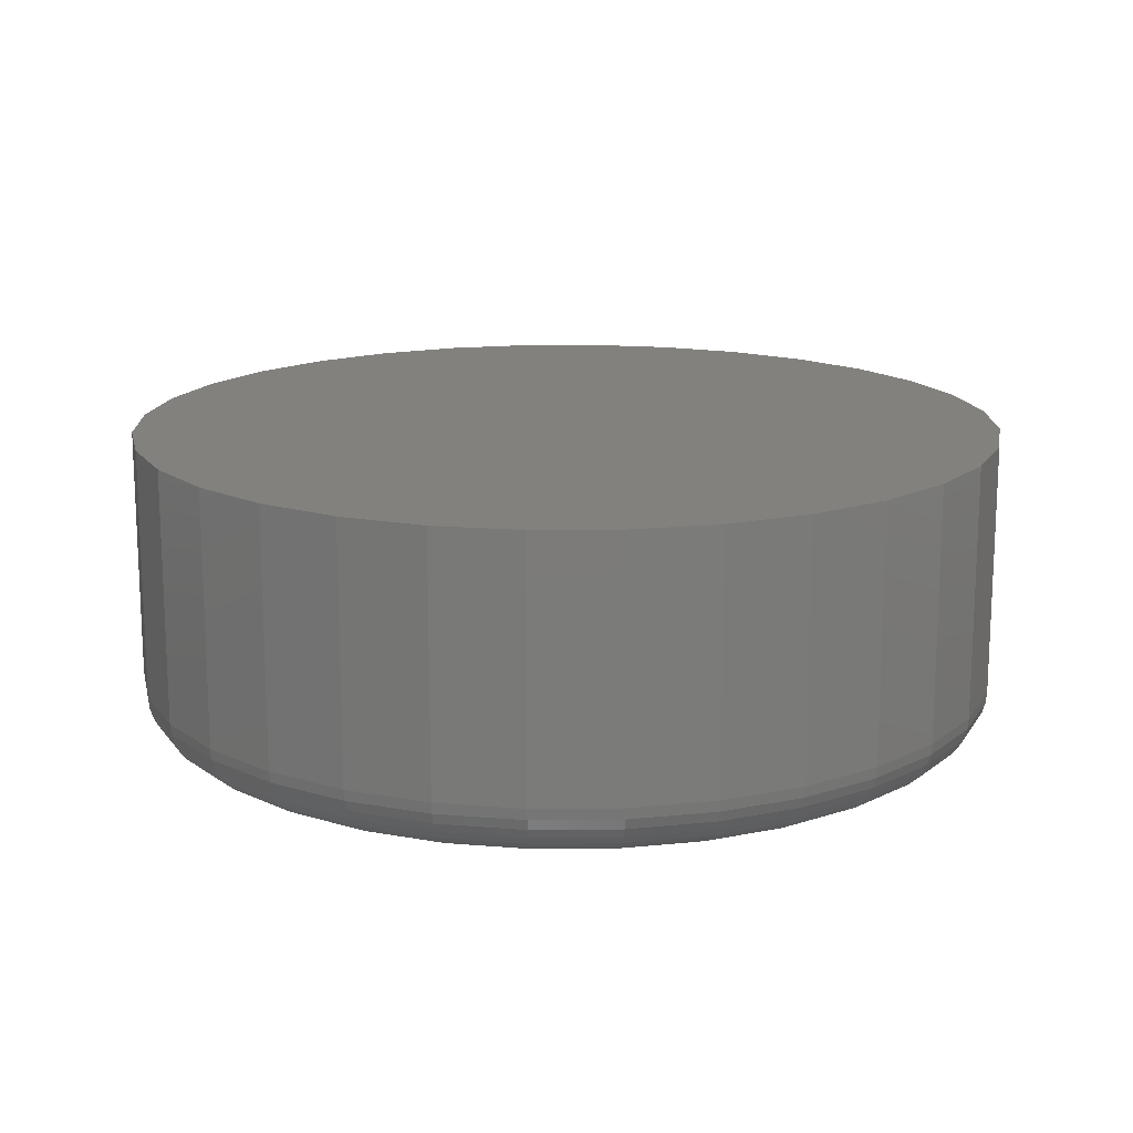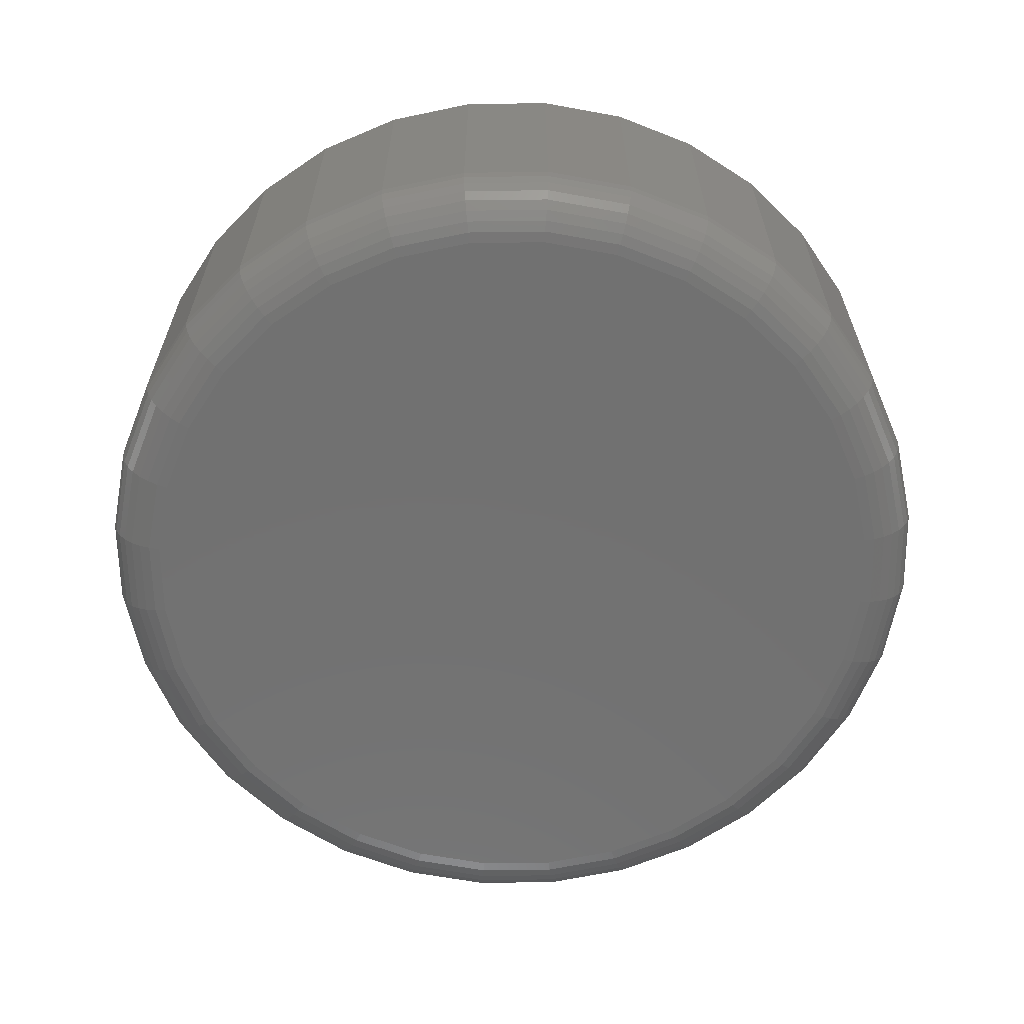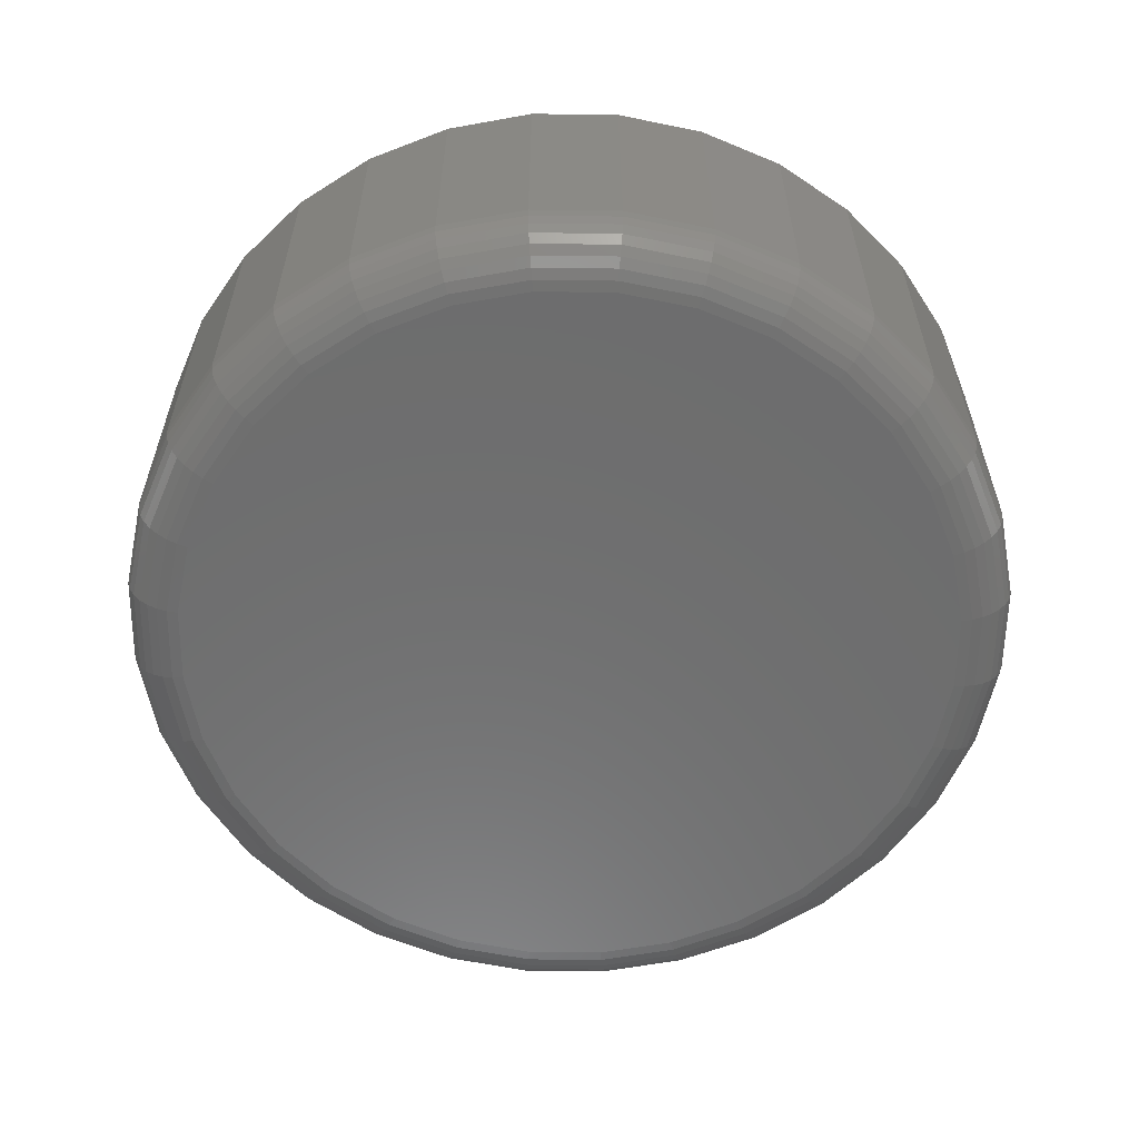
<metadata>
{"format":"stl","ext":"stl","renderer":"f3d","projection":"perspective","resolution":1024,"background":"white","views":[{"elev":15.6,"azim":-63.0,"up":"+Z"},{"elev":-63.4,"azim":96.4,"up":"+Z"},{"elev":-59.4,"azim":-175.1,"up":"+Z"}]}
</metadata>
<code>
# stl→obj: 320 verts, 636 faces
v 0.001645 0.22 0
v 0.04328 0.2159 0
v -0.03999 0.2159 0
v -0.08002 0.2037 0
v 0.08331 0.2037 0
v 0.04328 -0.2027 0
v -0.03999 -0.2027 0
v 0.08331 -0.1906 0
v 0.001645 -0.2068 0
v -0.08002 -0.1906 0
v -0.1169 -0.1709 0
v 0.1202 -0.1709 0
v -0.1493 -0.1443 0
v 0.1525 -0.1443 0
v -0.1758 -0.112 0
v 0.1791 -0.112 0
v -0.1955 -0.07509 0
v 0.1988 -0.07509 0
v -0.2077 -0.03505 0
v 0.2109 -0.03505 0
v -0.2118 0.006579 0
v 0.215 0.006579 0
v -0.2077 0.04821 0
v 0.2109 0.04821 0
v -0.1955 0.08825 0
v 0.1988 0.08825 0
v -0.1758 0.1251 0
v 0.1791 0.1251 0
v -0.1493 0.1575 0
v 0.1525 0.1575 0
v -0.1169 0.184 0
v 0.1202 0.184 0
v 0.2463 0.006579 0.03125
v 0.2463 0.006579 0.1719
v 0.2416 -0.04115 0.03125
v 0.2416 -0.04115 0.1719
v 0.2277 -0.08705 0.03125
v 0.2277 -0.08705 0.1719
v 0.2051 -0.1293 0.03125
v 0.2051 -0.1293 0.1719
v 0.1746 -0.1664 0.03125
v 0.1746 -0.1664 0.1719
v 0.1376 -0.1968 0.03125
v 0.1376 -0.1968 0.1719
v 0.09527 -0.2195 0.03125
v 0.09527 -0.2195 0.1719
v 0.04937 -0.2334 0.03125
v 0.04937 -0.2334 0.1719
v 0.001645 -0.2381 0.03125
v 0.001645 -0.2381 0.1719
v -0.04609 -0.2334 0.03125
v -0.04609 -0.2334 0.1719
v -0.09198 -0.2195 0.03125
v -0.09198 -0.2195 0.1719
v -0.1343 -0.1968 0.03125
v -0.1343 -0.1968 0.1719
v -0.1714 -0.1664 0.03125
v -0.1714 -0.1664 0.1719
v -0.2018 -0.1293 0.03125
v -0.2018 -0.1293 0.1719
v -0.2244 -0.08705 0.03125
v -0.2244 -0.08705 0.1719
v -0.2383 -0.04115 0.03125
v -0.2383 -0.04115 0.1719
v -0.243 0.006579 0.03125
v -0.243 0.006579 0.1719
v -0.2383 0.05431 0.03125
v -0.2383 0.05431 0.1719
v -0.2244 0.1002 0.03125
v -0.2244 0.1002 0.1719
v -0.2018 0.1425 0.03125
v -0.2018 0.1425 0.1719
v -0.1714 0.1796 0.03125
v -0.1714 0.1796 0.1719
v -0.1343 0.21 0.03125
v -0.1343 0.21 0.1719
v -0.09198 0.2326 0.03125
v -0.09198 0.2326 0.1719
v -0.04609 0.2465 0.03125
v -0.04609 0.2465 0.1719
v 0.001645 0.2512 0.03125
v 0.001645 0.2512 0.1719
v 0.04937 0.2465 0.03125
v 0.04937 0.2465 0.1719
v 0.09527 0.2326 0.03125
v 0.09527 0.2326 0.1719
v 0.1376 0.21 0.03125
v 0.1376 0.21 0.1719
v 0.1746 0.1796 0.03125
v 0.1746 0.1796 0.1719
v 0.2051 0.1425 0.03125
v 0.2051 0.1425 0.1719
v 0.2277 0.1002 0.03125
v 0.2277 0.1002 0.1719
v 0.2416 0.05431 0.03125
v 0.2416 0.05431 0.1719
v 0.2457 0.006579 0.02515
v 0.241 -0.04103 0.02515
v 0.2439 0.006579 0.01929
v 0.2393 -0.04069 0.01929
v 0.241 0.006579 0.01389
v 0.2364 -0.04012 0.01389
v 0.2371 0.006579 0.009153
v 0.2326 -0.03937 0.009153
v 0.2324 0.006579 0.005267
v 0.228 -0.03844 0.005267
v 0.227 0.006579 0.002379
v 0.2227 -0.03739 0.002379
v 0.2211 0.006579 0.0006005
v 0.2169 -0.03624 0.0006005
v -0.2377 -0.04103 0.02515
v -0.2424 0.006579 0.02515
v -0.236 -0.04069 0.01929
v -0.2406 0.006579 0.01929
v -0.2331 -0.04012 0.01389
v -0.2377 0.006579 0.01389
v -0.2293 -0.03937 0.009153
v -0.2339 0.006579 0.009153
v -0.2247 -0.03844 0.005267
v -0.2291 0.006579 0.005267
v -0.2194 -0.03739 0.002379
v -0.2237 0.006579 0.002379
v -0.2136 -0.03624 0.0006005
v -0.2179 0.006579 0.0006005
v -0.2238 -0.08682 0.02515
v -0.2222 -0.08614 0.01929
v -0.2195 -0.08503 0.01389
v -0.2159 -0.08354 0.009153
v -0.2116 -0.08173 0.005267
v -0.2066 -0.07966 0.002379
v -0.2011 -0.07742 0.0006005
v -0.2013 -0.129 0.02515
v -0.1998 -0.128 0.01929
v -0.1974 -0.1264 0.01389
v -0.1942 -0.1243 0.009153
v -0.1902 -0.1216 0.005267
v -0.1857 -0.1186 0.002379
v -0.1809 -0.1154 0.0006005
v -0.1709 -0.166 0.02515
v -0.1697 -0.1647 0.01929
v -0.1676 -0.1627 0.01389
v -0.1649 -0.1599 0.009153
v -0.1615 -0.1566 0.005267
v -0.1577 -0.1528 0.002379
v -0.1536 -0.1486 0.0006005
v -0.1339 -0.1963 0.02515
v -0.133 -0.1949 0.01929
v -0.1314 -0.1925 0.01389
v -0.1292 -0.1892 0.009153
v -0.1266 -0.1853 0.005267
v -0.1236 -0.1808 0.002379
v -0.1203 -0.1759 0.0006005
v -0.09175 -0.2189 0.02515
v -0.09107 -0.2173 0.01929
v -0.08997 -0.2146 0.01389
v -0.08848 -0.211 0.009153
v -0.08667 -0.2066 0.005267
v -0.0846 -0.2016 0.002379
v -0.08235 -0.1962 0.0006005
v -0.04597 -0.2328 0.02515
v -0.04562 -0.231 0.01929
v -0.04506 -0.2282 0.01389
v -0.0443 -0.2244 0.009153
v -0.04338 -0.2198 0.005267
v -0.04232 -0.2145 0.002379
v -0.04118 -0.2087 0.0006005
v 0.001645 -0.2375 0.02515
v 0.001645 -0.2357 0.01929
v 0.001645 -0.2328 0.01389
v 0.001645 -0.2289 0.009153
v 0.001645 -0.2242 0.005267
v 0.001645 -0.2188 0.002379
v 0.001645 -0.2129 0.0006005
v 0.04926 -0.2328 0.02515
v 0.04891 -0.231 0.01929
v 0.04835 -0.2282 0.01389
v 0.04759 -0.2244 0.009153
v 0.04666 -0.2198 0.005267
v 0.04561 -0.2145 0.002379
v 0.04447 -0.2087 0.0006005
v 0.09504 -0.2189 0.02515
v 0.09436 -0.2173 0.01929
v 0.09325 -0.2146 0.01389
v 0.09177 -0.211 0.009153
v 0.08996 -0.2066 0.005267
v 0.08789 -0.2016 0.002379
v 0.08564 -0.1962 0.0006005
v 0.1372 -0.1963 0.02515
v 0.1362 -0.1949 0.01929
v 0.1346 -0.1925 0.01389
v 0.1325 -0.1892 0.009153
v 0.1299 -0.1853 0.005267
v 0.1268 -0.1808 0.002379
v 0.1236 -0.1759 0.0006005
v 0.1742 -0.166 0.02515
v 0.173 -0.1647 0.01929
v 0.1709 -0.1627 0.01389
v 0.1682 -0.1599 0.009153
v 0.1648 -0.1566 0.005267
v 0.161 -0.1528 0.002379
v 0.1569 -0.1486 0.0006005
v 0.2046 -0.129 0.02515
v 0.2031 -0.128 0.01929
v 0.2007 -0.1264 0.01389
v 0.1975 -0.1243 0.009153
v 0.1935 -0.1216 0.005267
v 0.189 -0.1186 0.002379
v 0.1842 -0.1154 0.0006005
v 0.2271 -0.08682 0.02515
v 0.2255 -0.08614 0.01929
v 0.2228 -0.08503 0.01389
v 0.2192 -0.08354 0.009153
v 0.2148 -0.08173 0.005267
v 0.2099 -0.07966 0.002379
v 0.2044 -0.07742 0.0006005
v -0.2377 0.05419 0.02515
v -0.236 0.05384 0.01929
v -0.2331 0.05328 0.01389
v -0.2293 0.05252 0.009153
v -0.2247 0.0516 0.005267
v -0.2194 0.05055 0.002379
v -0.2136 0.0494 0.0006005
v 0.241 0.05419 0.02515
v 0.2393 0.05384 0.01929
v 0.2364 0.05328 0.01389
v 0.2326 0.05252 0.009153
v 0.228 0.0516 0.005267
v 0.2227 0.05055 0.002379
v 0.2169 0.0494 0.0006005
v 0.2271 0.09997 0.02515
v 0.2255 0.09929 0.01929
v 0.2228 0.09819 0.01389
v 0.2192 0.0967 0.009153
v 0.2148 0.09489 0.005267
v 0.2099 0.09282 0.002379
v 0.2044 0.09058 0.0006005
v 0.2046 0.1422 0.02515
v 0.2031 0.1412 0.01929
v 0.2007 0.1396 0.01389
v 0.1975 0.1374 0.009153
v 0.1935 0.1348 0.005267
v 0.189 0.1318 0.002379
v 0.1842 0.1285 0.0006005
v 0.1742 0.1792 0.02515
v 0.173 0.1779 0.01929
v 0.1709 0.1759 0.01389
v 0.1682 0.1731 0.009153
v 0.1648 0.1698 0.005267
v 0.161 0.1659 0.002379
v 0.1569 0.1618 0.0006005
v 0.1372 0.2095 0.02515
v 0.1362 0.208 0.01929
v 0.1346 0.2056 0.01389
v 0.1325 0.2024 0.009153
v 0.1299 0.1985 0.005267
v 0.1268 0.194 0.002379
v 0.1236 0.1891 0.0006005
v 0.09504 0.2321 0.02515
v 0.09436 0.2304 0.01929
v 0.09325 0.2277 0.01389
v 0.09177 0.2242 0.009153
v 0.08996 0.2198 0.005267
v 0.08789 0.2148 0.002379
v 0.08564 0.2094 0.0006005
v 0.04926 0.2459 0.02515
v 0.04891 0.2442 0.01929
v 0.04835 0.2414 0.01389
v 0.04759 0.2376 0.009153
v 0.04666 0.2329 0.005267
v 0.04561 0.2276 0.002379
v 0.04447 0.2219 0.0006005
v 0.001645 0.2506 0.02515
v 0.001645 0.2489 0.01929
v 0.001645 0.246 0.01389
v 0.001645 0.2421 0.009153
v 0.001645 0.2373 0.005267
v 0.001645 0.2319 0.002379
v 0.001645 0.2261 0.0006005
v -0.04597 0.2459 0.02515
v -0.04562 0.2442 0.01929
v -0.04506 0.2414 0.01389
v -0.0443 0.2376 0.009153
v -0.04338 0.2329 0.005267
v -0.04232 0.2276 0.002379
v -0.04118 0.2219 0.0006005
v -0.09175 0.2321 0.02515
v -0.09107 0.2304 0.01929
v -0.08997 0.2277 0.01389
v -0.08848 0.2242 0.009153
v -0.08667 0.2198 0.005267
v -0.0846 0.2148 0.002379
v -0.08235 0.2094 0.0006005
v -0.1339 0.2095 0.02515
v -0.133 0.208 0.01929
v -0.1314 0.2056 0.01389
v -0.1292 0.2024 0.009153
v -0.1266 0.1985 0.005267
v -0.1236 0.194 0.002379
v -0.1203 0.1891 0.0006005
v -0.1709 0.1792 0.02515
v -0.1697 0.1779 0.01929
v -0.1676 0.1759 0.01389
v -0.1649 0.1731 0.009153
v -0.1615 0.1698 0.005267
v -0.1577 0.1659 0.002379
v -0.1536 0.1618 0.0006005
v -0.2013 0.1422 0.02515
v -0.1998 0.1412 0.01929
v -0.1974 0.1396 0.01389
v -0.1942 0.1374 0.009153
v -0.1902 0.1348 0.005267
v -0.1857 0.1318 0.002379
v -0.1809 0.1285 0.0006005
v -0.2238 0.09997 0.02515
v -0.2222 0.09929 0.01929
v -0.2195 0.09819 0.01389
v -0.2159 0.0967 0.009153
v -0.2116 0.09489 0.005267
v -0.2066 0.09282 0.002379
v -0.2011 0.09058 0.0006005
f 1 2 3
f 4 3 2
f 5 4 2
f 6 7 8
f 9 7 6
f 7 10 8
f 8 10 11
f 8 11 12
f 12 11 13
f 12 13 14
f 14 13 15
f 14 15 16
f 16 15 17
f 16 17 18
f 18 17 19
f 18 19 20
f 20 19 21
f 20 21 22
f 22 21 23
f 22 23 24
f 24 23 25
f 24 25 26
f 26 25 27
f 26 27 28
f 28 27 29
f 28 29 30
f 30 29 31
f 30 31 32
f 32 31 4
f 32 4 5
f 33 34 35
f 35 34 36
f 35 36 37
f 37 36 38
f 37 38 39
f 39 38 40
f 39 40 41
f 41 40 42
f 41 42 43
f 43 42 44
f 43 44 45
f 45 44 46
f 45 46 47
f 47 46 48
f 47 48 49
f 49 48 50
f 49 50 51
f 51 50 52
f 51 52 53
f 53 52 54
f 53 54 55
f 55 54 56
f 55 56 57
f 57 56 58
f 57 58 59
f 59 58 60
f 59 60 61
f 61 60 62
f 61 62 63
f 63 62 64
f 63 64 65
f 65 64 66
f 65 66 67
f 67 66 68
f 67 68 69
f 69 68 70
f 69 70 71
f 71 70 72
f 71 72 73
f 73 72 74
f 73 74 75
f 75 74 76
f 75 76 77
f 77 76 78
f 77 78 79
f 79 78 80
f 79 80 81
f 81 80 82
f 81 82 83
f 83 82 84
f 83 84 85
f 85 84 86
f 85 86 87
f 87 86 88
f 87 88 89
f 89 88 90
f 89 90 91
f 91 90 92
f 91 92 93
f 93 92 94
f 93 94 95
f 95 94 96
f 95 96 33
f 33 96 34
f 33 35 97
f 97 35 98
f 97 98 99
f 99 98 100
f 99 100 101
f 101 100 102
f 101 102 103
f 103 102 104
f 103 104 105
f 105 104 106
f 105 106 107
f 107 106 108
f 107 108 109
f 109 108 110
f 109 110 22
f 22 110 20
f 63 65 111
f 111 65 112
f 111 112 113
f 113 112 114
f 113 114 115
f 115 114 116
f 115 116 117
f 117 116 118
f 117 118 119
f 119 118 120
f 119 120 121
f 121 120 122
f 121 122 123
f 123 122 124
f 123 124 19
f 19 124 21
f 61 63 125
f 125 63 111
f 125 111 126
f 126 111 113
f 126 113 127
f 127 113 115
f 127 115 128
f 128 115 117
f 128 117 129
f 129 117 119
f 129 119 130
f 130 119 121
f 130 121 131
f 131 121 123
f 131 123 17
f 17 123 19
f 59 61 132
f 132 61 125
f 132 125 133
f 133 125 126
f 133 126 134
f 134 126 127
f 134 127 135
f 135 127 128
f 135 128 136
f 136 128 129
f 136 129 137
f 137 129 130
f 137 130 138
f 138 130 131
f 138 131 15
f 15 131 17
f 57 59 139
f 139 59 132
f 139 132 140
f 140 132 133
f 140 133 141
f 141 133 134
f 141 134 142
f 142 134 135
f 142 135 143
f 143 135 136
f 143 136 144
f 144 136 137
f 144 137 145
f 145 137 138
f 145 138 13
f 13 138 15
f 55 57 146
f 146 57 139
f 146 139 147
f 147 139 140
f 147 140 148
f 148 140 141
f 148 141 149
f 149 141 142
f 149 142 150
f 150 142 143
f 150 143 151
f 151 143 144
f 151 144 152
f 152 144 145
f 152 145 11
f 11 145 13
f 53 55 153
f 153 55 146
f 153 146 154
f 154 146 147
f 154 147 155
f 155 147 148
f 155 148 156
f 156 148 149
f 156 149 157
f 157 149 150
f 157 150 158
f 158 150 151
f 158 151 159
f 159 151 152
f 159 152 10
f 10 152 11
f 51 53 160
f 160 53 153
f 160 153 161
f 161 153 154
f 161 154 162
f 162 154 155
f 162 155 163
f 163 155 156
f 163 156 164
f 164 156 157
f 164 157 165
f 165 157 158
f 165 158 166
f 166 158 159
f 166 159 7
f 7 159 10
f 49 51 167
f 167 51 160
f 167 160 168
f 168 160 161
f 168 161 169
f 169 161 162
f 169 162 170
f 170 162 163
f 170 163 171
f 171 163 164
f 171 164 172
f 172 164 165
f 172 165 173
f 173 165 166
f 173 166 9
f 9 166 7
f 47 49 174
f 174 49 167
f 174 167 175
f 175 167 168
f 175 168 176
f 176 168 169
f 176 169 177
f 177 169 170
f 177 170 178
f 178 170 171
f 178 171 179
f 179 171 172
f 179 172 180
f 180 172 173
f 180 173 6
f 6 173 9
f 45 47 181
f 181 47 174
f 181 174 182
f 182 174 175
f 182 175 183
f 183 175 176
f 183 176 184
f 184 176 177
f 184 177 185
f 185 177 178
f 185 178 186
f 186 178 179
f 186 179 187
f 187 179 180
f 187 180 8
f 8 180 6
f 43 45 188
f 188 45 181
f 188 181 189
f 189 181 182
f 189 182 190
f 190 182 183
f 190 183 191
f 191 183 184
f 191 184 192
f 192 184 185
f 192 185 193
f 193 185 186
f 193 186 194
f 194 186 187
f 194 187 12
f 12 187 8
f 41 43 195
f 195 43 188
f 195 188 196
f 196 188 189
f 196 189 197
f 197 189 190
f 197 190 198
f 198 190 191
f 198 191 199
f 199 191 192
f 199 192 200
f 200 192 193
f 200 193 201
f 201 193 194
f 201 194 14
f 14 194 12
f 39 41 202
f 202 41 195
f 202 195 203
f 203 195 196
f 203 196 204
f 204 196 197
f 204 197 205
f 205 197 198
f 205 198 206
f 206 198 199
f 206 199 207
f 207 199 200
f 207 200 208
f 208 200 201
f 208 201 16
f 16 201 14
f 37 39 209
f 209 39 202
f 209 202 210
f 210 202 203
f 210 203 211
f 211 203 204
f 211 204 212
f 212 204 205
f 212 205 213
f 213 205 206
f 213 206 214
f 214 206 207
f 214 207 215
f 215 207 208
f 215 208 18
f 18 208 16
f 35 37 98
f 98 37 209
f 98 209 100
f 100 209 210
f 100 210 102
f 102 210 211
f 102 211 104
f 104 211 212
f 104 212 106
f 106 212 213
f 106 213 108
f 108 213 214
f 108 214 110
f 110 214 215
f 110 215 20
f 20 215 18
f 65 67 112
f 112 67 216
f 112 216 114
f 114 216 217
f 114 217 116
f 116 217 218
f 116 218 118
f 118 218 219
f 118 219 120
f 120 219 220
f 120 220 122
f 122 220 221
f 122 221 124
f 124 221 222
f 124 222 21
f 21 222 23
f 95 33 223
f 223 33 97
f 223 97 224
f 224 97 99
f 224 99 225
f 225 99 101
f 225 101 226
f 226 101 103
f 226 103 227
f 227 103 105
f 227 105 228
f 228 105 107
f 228 107 229
f 229 107 109
f 229 109 24
f 24 109 22
f 93 95 230
f 230 95 223
f 230 223 231
f 231 223 224
f 231 224 232
f 232 224 225
f 232 225 233
f 233 225 226
f 233 226 234
f 234 226 227
f 234 227 235
f 235 227 228
f 235 228 236
f 236 228 229
f 236 229 26
f 26 229 24
f 91 93 237
f 237 93 230
f 237 230 238
f 238 230 231
f 238 231 239
f 239 231 232
f 239 232 240
f 240 232 233
f 240 233 241
f 241 233 234
f 241 234 242
f 242 234 235
f 242 235 243
f 243 235 236
f 243 236 28
f 28 236 26
f 89 91 244
f 244 91 237
f 244 237 245
f 245 237 238
f 245 238 246
f 246 238 239
f 246 239 247
f 247 239 240
f 247 240 248
f 248 240 241
f 248 241 249
f 249 241 242
f 249 242 250
f 250 242 243
f 250 243 30
f 30 243 28
f 87 89 251
f 251 89 244
f 251 244 252
f 252 244 245
f 252 245 253
f 253 245 246
f 253 246 254
f 254 246 247
f 254 247 255
f 255 247 248
f 255 248 256
f 256 248 249
f 256 249 257
f 257 249 250
f 257 250 32
f 32 250 30
f 85 87 258
f 258 87 251
f 258 251 259
f 259 251 252
f 259 252 260
f 260 252 253
f 260 253 261
f 261 253 254
f 261 254 262
f 262 254 255
f 262 255 263
f 263 255 256
f 263 256 264
f 264 256 257
f 264 257 5
f 5 257 32
f 83 85 265
f 265 85 258
f 265 258 266
f 266 258 259
f 266 259 267
f 267 259 260
f 267 260 268
f 268 260 261
f 268 261 269
f 269 261 262
f 269 262 270
f 270 262 263
f 270 263 271
f 271 263 264
f 271 264 2
f 2 264 5
f 81 83 272
f 272 83 265
f 272 265 273
f 273 265 266
f 273 266 274
f 274 266 267
f 274 267 275
f 275 267 268
f 275 268 276
f 276 268 269
f 276 269 277
f 277 269 270
f 277 270 278
f 278 270 271
f 278 271 1
f 1 271 2
f 79 81 279
f 279 81 272
f 279 272 280
f 280 272 273
f 280 273 281
f 281 273 274
f 281 274 282
f 282 274 275
f 282 275 283
f 283 275 276
f 283 276 284
f 284 276 277
f 284 277 285
f 285 277 278
f 285 278 3
f 3 278 1
f 77 79 286
f 286 79 279
f 286 279 287
f 287 279 280
f 287 280 288
f 288 280 281
f 288 281 289
f 289 281 282
f 289 282 290
f 290 282 283
f 290 283 291
f 291 283 284
f 291 284 292
f 292 284 285
f 292 285 4
f 4 285 3
f 75 77 293
f 293 77 286
f 293 286 294
f 294 286 287
f 294 287 295
f 295 287 288
f 295 288 296
f 296 288 289
f 296 289 297
f 297 289 290
f 297 290 298
f 298 290 291
f 298 291 299
f 299 291 292
f 299 292 31
f 31 292 4
f 73 75 300
f 300 75 293
f 300 293 301
f 301 293 294
f 301 294 302
f 302 294 295
f 302 295 303
f 303 295 296
f 303 296 304
f 304 296 297
f 304 297 305
f 305 297 298
f 305 298 306
f 306 298 299
f 306 299 29
f 29 299 31
f 71 73 307
f 307 73 300
f 307 300 308
f 308 300 301
f 308 301 309
f 309 301 302
f 309 302 310
f 310 302 303
f 310 303 311
f 311 303 304
f 311 304 312
f 312 304 305
f 312 305 313
f 313 305 306
f 313 306 27
f 27 306 29
f 69 71 314
f 314 71 307
f 314 307 315
f 315 307 308
f 315 308 316
f 316 308 309
f 316 309 317
f 317 309 310
f 317 310 318
f 318 310 311
f 318 311 319
f 319 311 312
f 319 312 320
f 320 312 313
f 320 313 25
f 25 313 27
f 67 69 216
f 216 69 314
f 216 314 217
f 217 314 315
f 217 315 218
f 218 315 316
f 218 316 219
f 219 316 317
f 219 317 220
f 220 317 318
f 220 318 221
f 221 318 319
f 221 319 222
f 222 319 320
f 222 320 23
f 23 320 25
f 80 84 82
f 84 80 78
f 84 78 86
f 46 52 48
f 48 52 50
f 86 78 88
f 88 78 76
f 88 76 90
f 90 76 74
f 90 74 92
f 92 74 72
f 92 72 94
f 94 72 70
f 94 70 96
f 96 70 68
f 96 68 34
f 34 68 66
f 34 66 36
f 36 66 64
f 36 64 38
f 38 64 62
f 38 62 40
f 40 62 60
f 40 60 42
f 42 60 58
f 42 58 44
f 44 58 56
f 44 56 46
f 46 56 54
f 46 54 52

</code>
